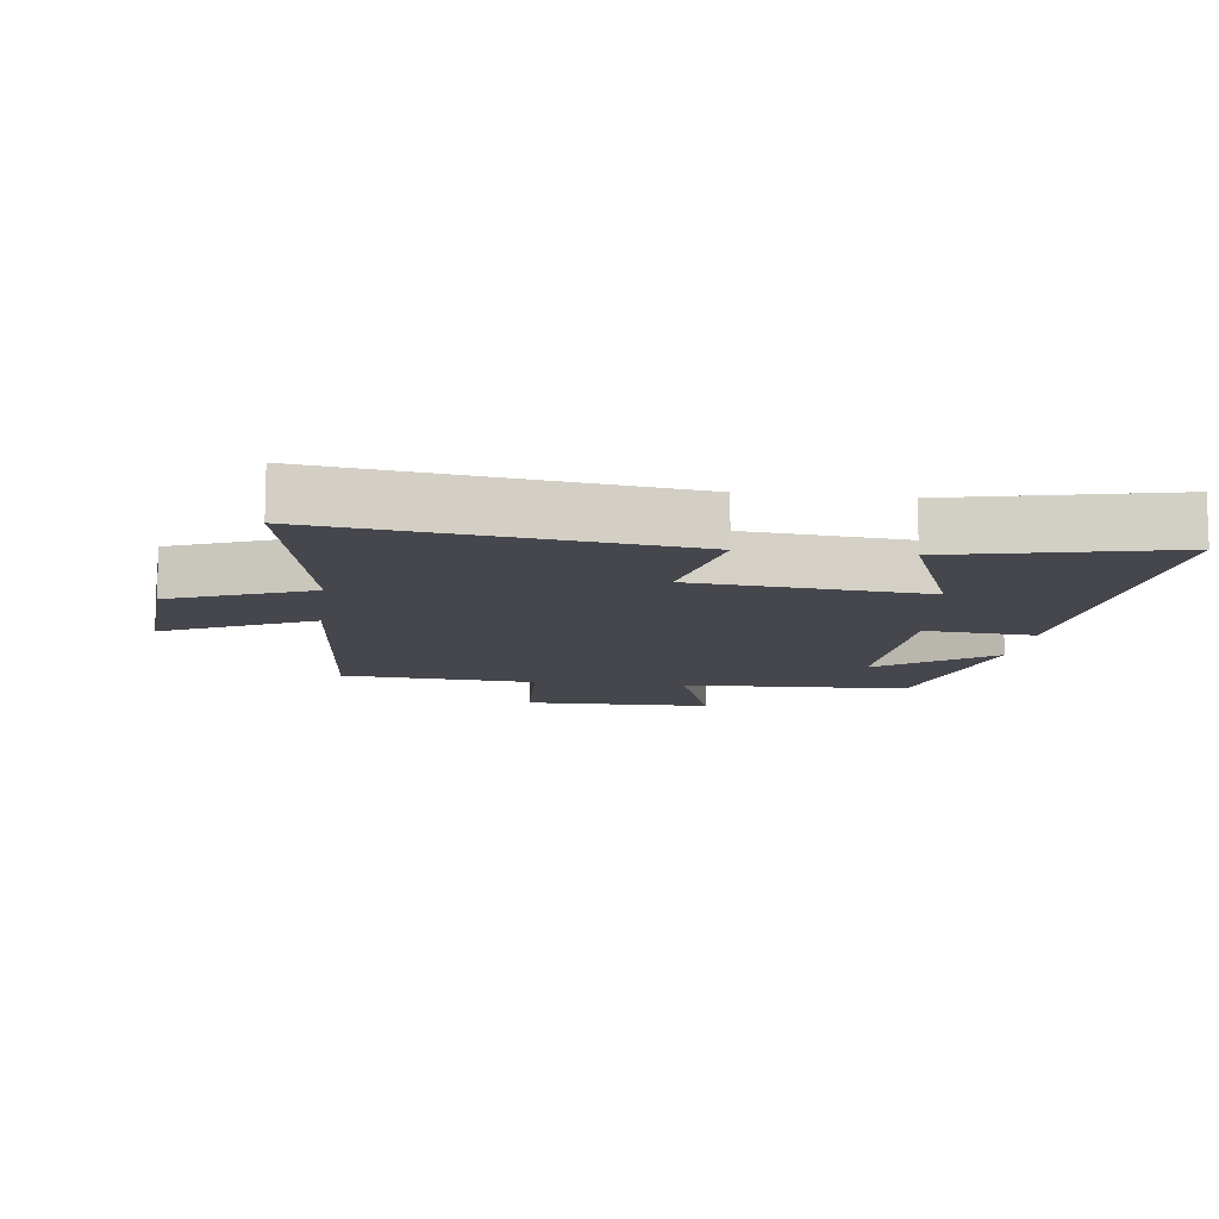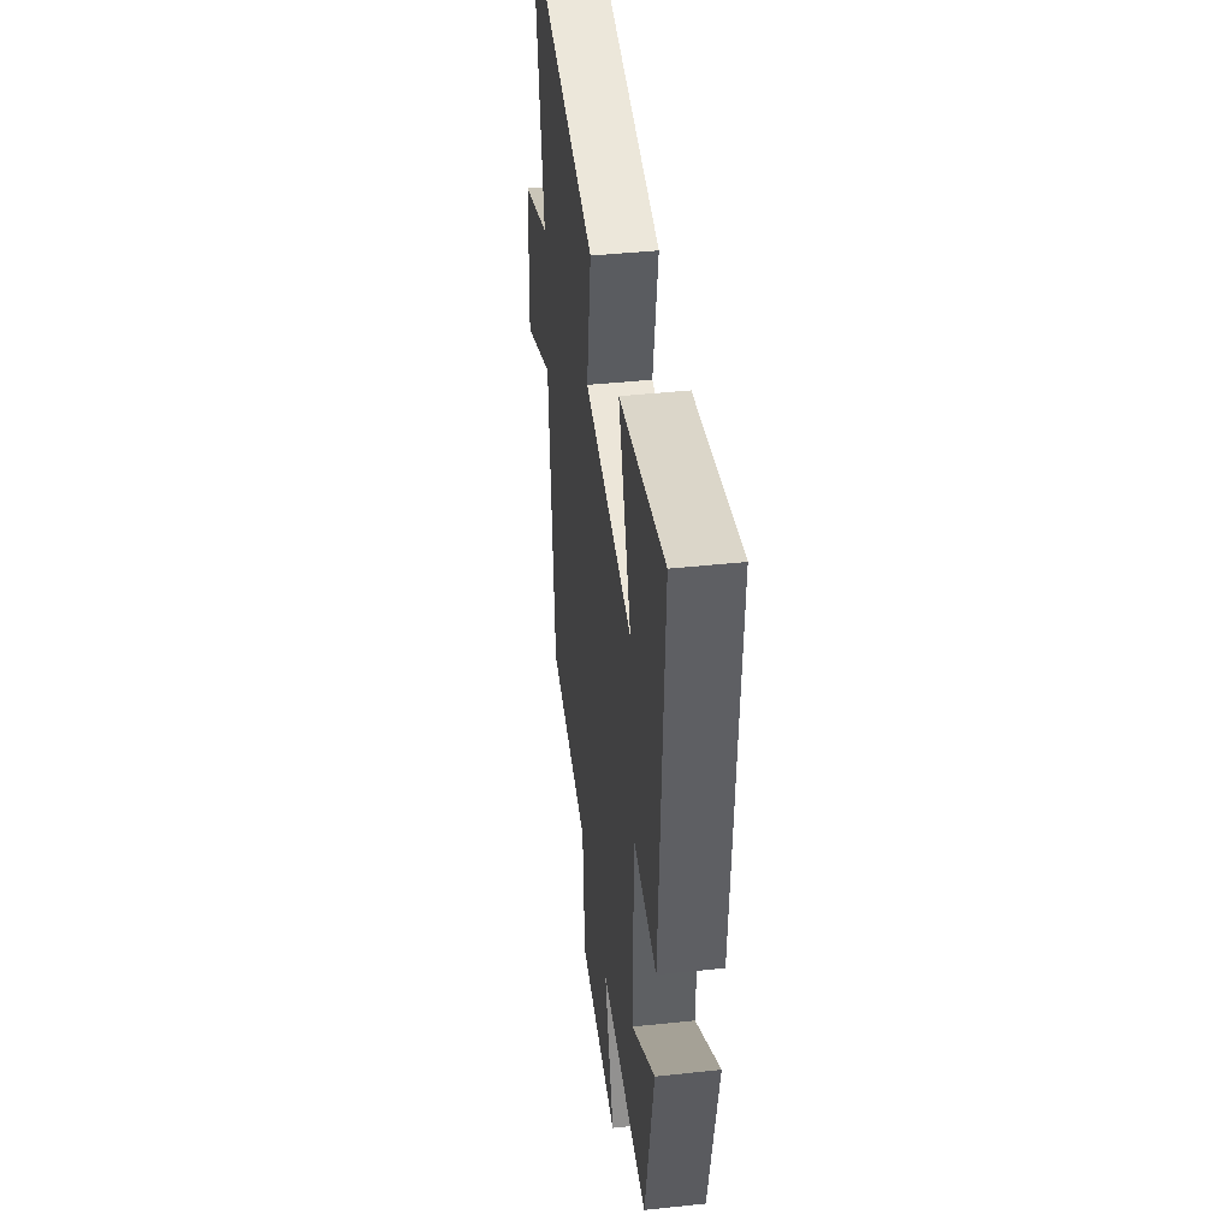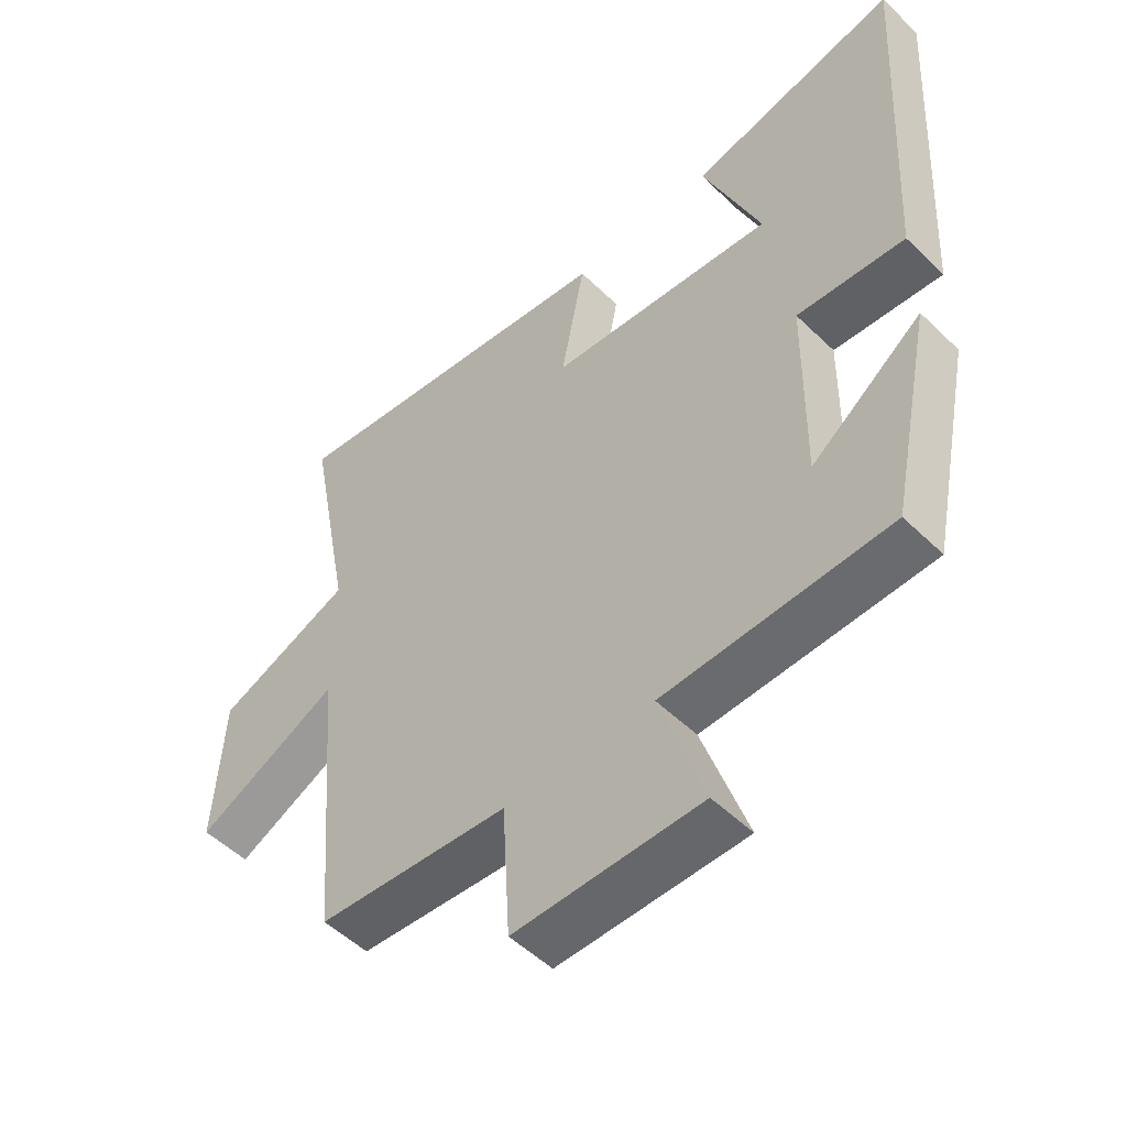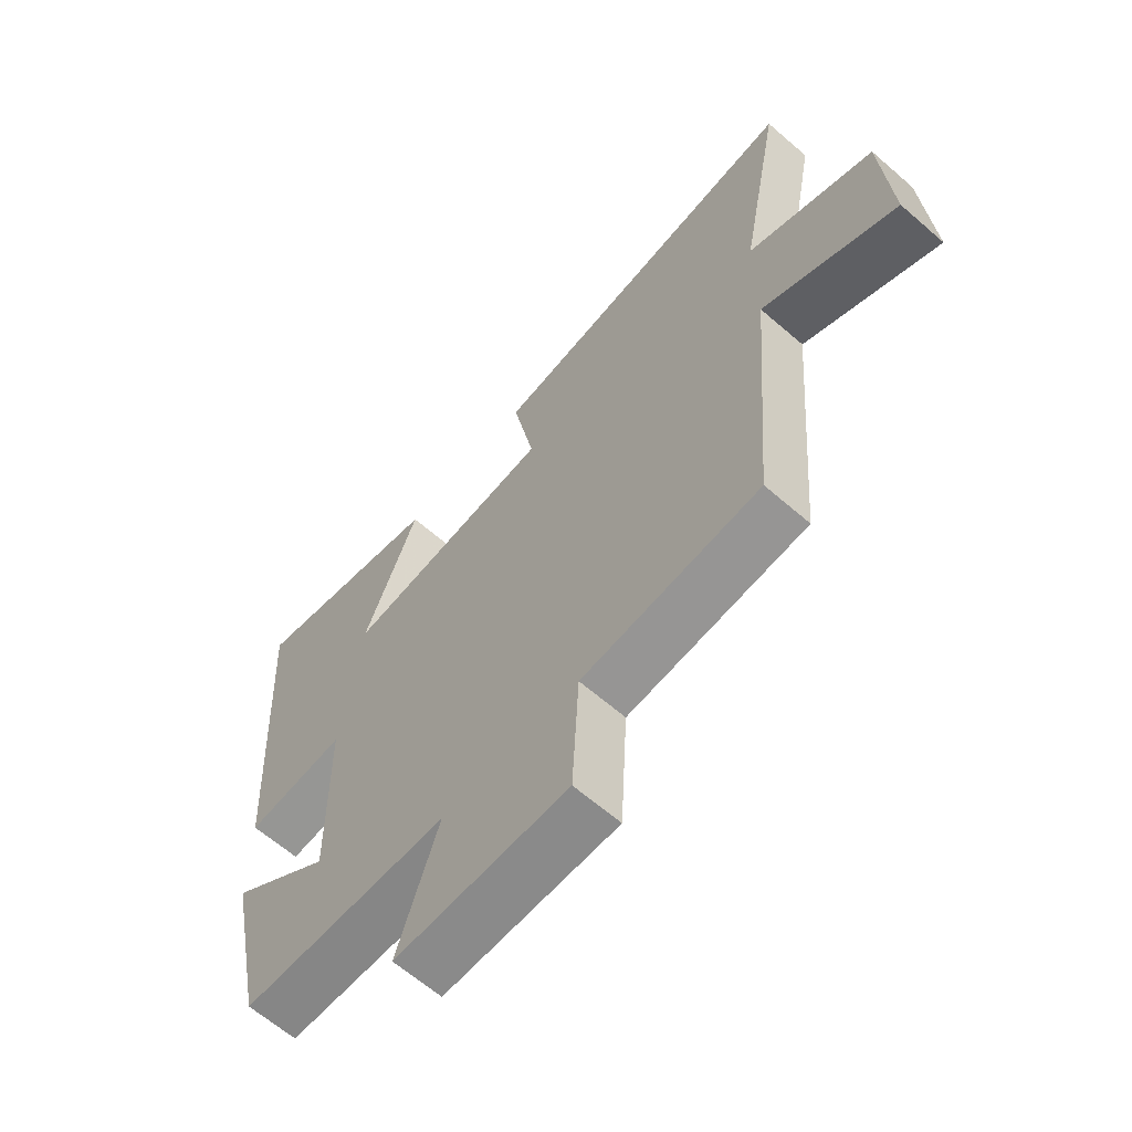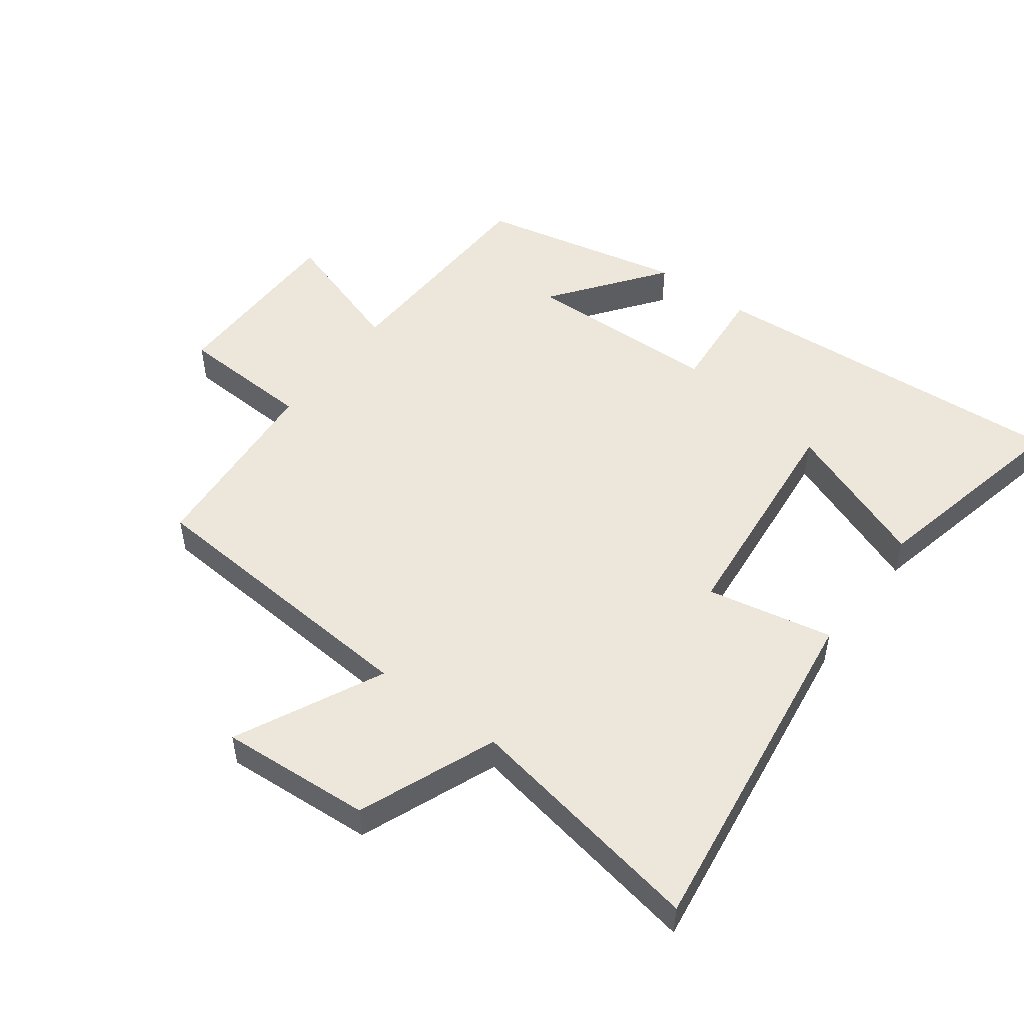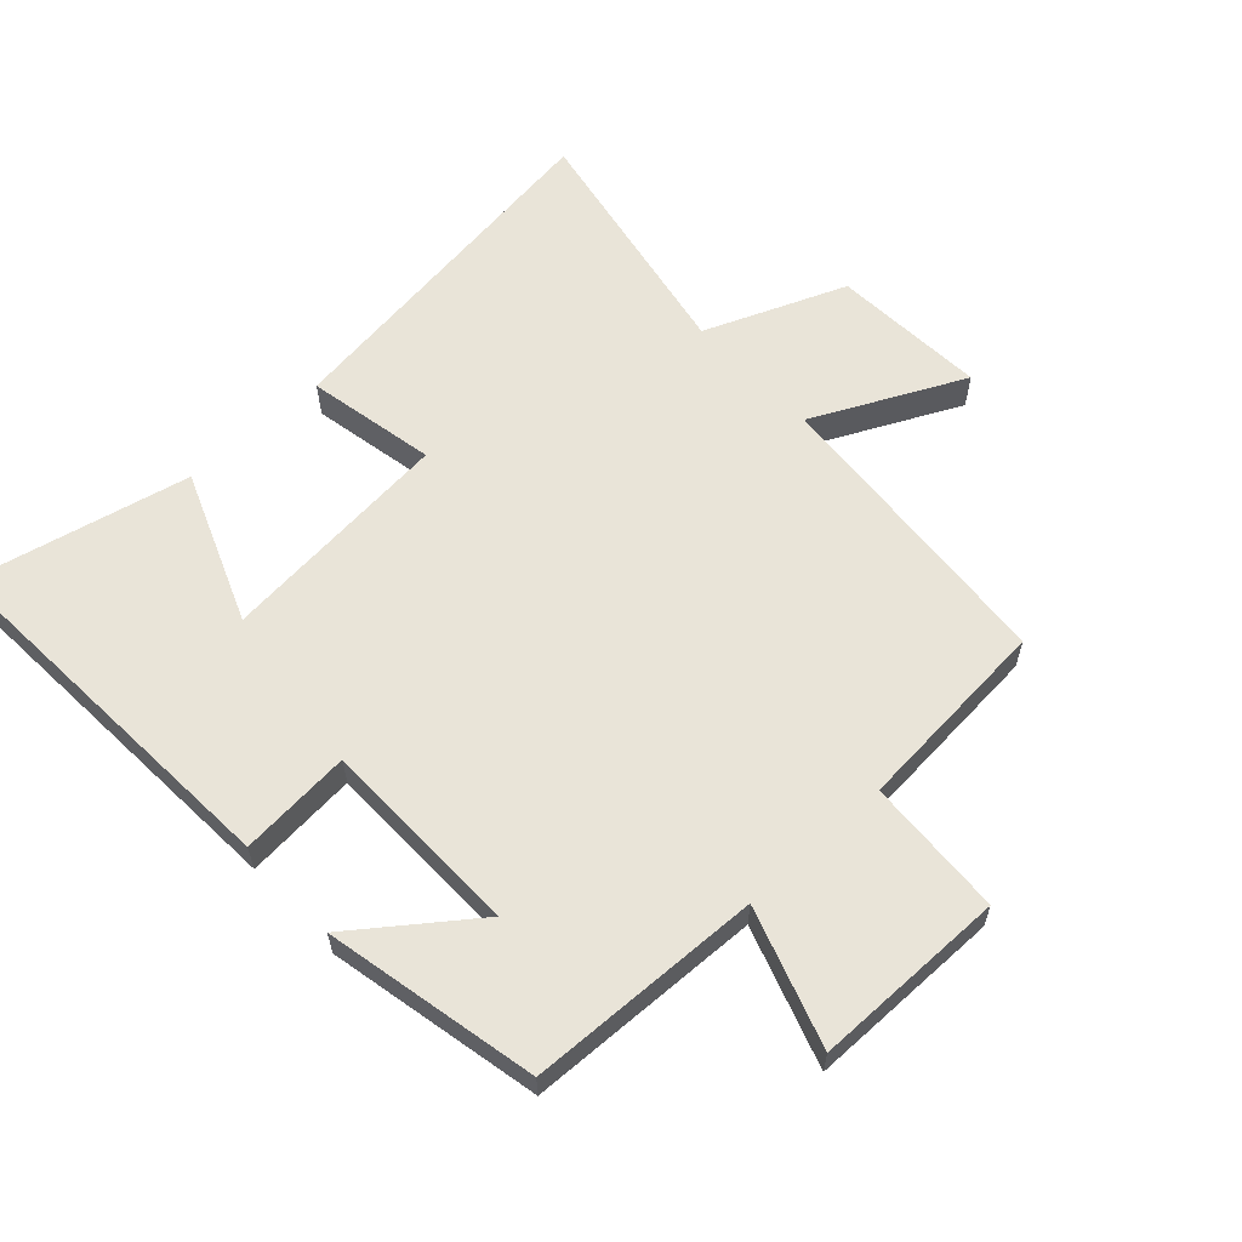
<metadata>
{"format":"obj","ext":"obj","renderer":"f3d","projection":"perspective","resolution":1024,"background":"white","views":[{"elev":-10.9,"azim":-7.4,"up":"+Y"},{"elev":43.0,"azim":82.8,"up":"+Z"},{"elev":-51.8,"azim":43.8,"up":"+Z"},{"elev":-63.9,"azim":-131.2,"up":"+Z"},{"elev":50.4,"azim":-53.6,"up":"+Y"},{"elev":60.4,"azim":137.2,"up":"+Y"}]}
</metadata>
<code>
v -0.572 0.07 0.573
v -0.027 0.07 0.5
v -0.065 0.07 0.303
v 0.293 0.07 0.269
v 0.201 0.07 0.5
v 0.533 0.07 0.575
v 0.5 0.07 -0.001
v 0.329 0.07 0.013
v 0.325 0.07 -0.295
v 0.5 0.07 -0.163
v 0.433 0.07 -0.487
v 0.077 0.07 -0.5
v 0.147 0.07 -0.709
v -0.147 0.07 -0.711
v -0.159 0.07 -0.5
v -0.462 0.07 -0.476
v -0.5 0.07 -0.018
v -0.728 0.07 -0.129
v -0.714 0.07 0.107
v -0.5 0.07 0.194
v -0.572 0 0.573
v -0.027 0 0.5
v -0.065 0 0.303
v 0.293 0 0.269
v 0.201 0 0.5
v 0.533 0 0.575
v 0.5 0 -0.001
v 0.329 0 0.013
v 0.325 0 -0.295
v 0.5 0 -0.163
v 0.433 0 -0.487
v 0.077 0 -0.5
v 0.147 0 -0.709
v -0.147 0 -0.711
v -0.159 0 -0.5
v -0.462 0 -0.476
v -0.5 0 -0.018
v -0.728 0 -0.129
v -0.714 0 0.107
v -0.5 0 0.194
f 17 18 19 20
f 15 16 17 20
f 15 20 1
f 12 13 14 15
f 9 10 11 12
f 12 15 1
f 9 12 1
f 8 9 1
f 4 5 6 7
f 3 4 7 8
f 1 2 3
f 1 3 8
f 40 39 38 37
f 40 37 36 35
f 21 40 35
f 35 34 33 32
f 32 31 30 29
f 21 35 32
f 21 32 29
f 21 29 28
f 27 26 25 24
f 28 27 24 23
f 23 22 21
f 28 23 21
f 1 21 22 2
f 2 22 23 3
f 3 23 24 4
f 4 24 25 5
f 5 25 26 6
f 6 26 27 7
f 7 27 28 8
f 8 28 29 9
f 9 29 30 10
f 10 30 31 11
f 11 31 32 12
f 12 32 33 13
f 13 33 34 14
f 14 34 35 15
f 15 35 36 16
f 16 36 37 17
f 17 37 38 18
f 18 38 39 19
f 19 39 40 20
f 20 40 21 1

</code>
